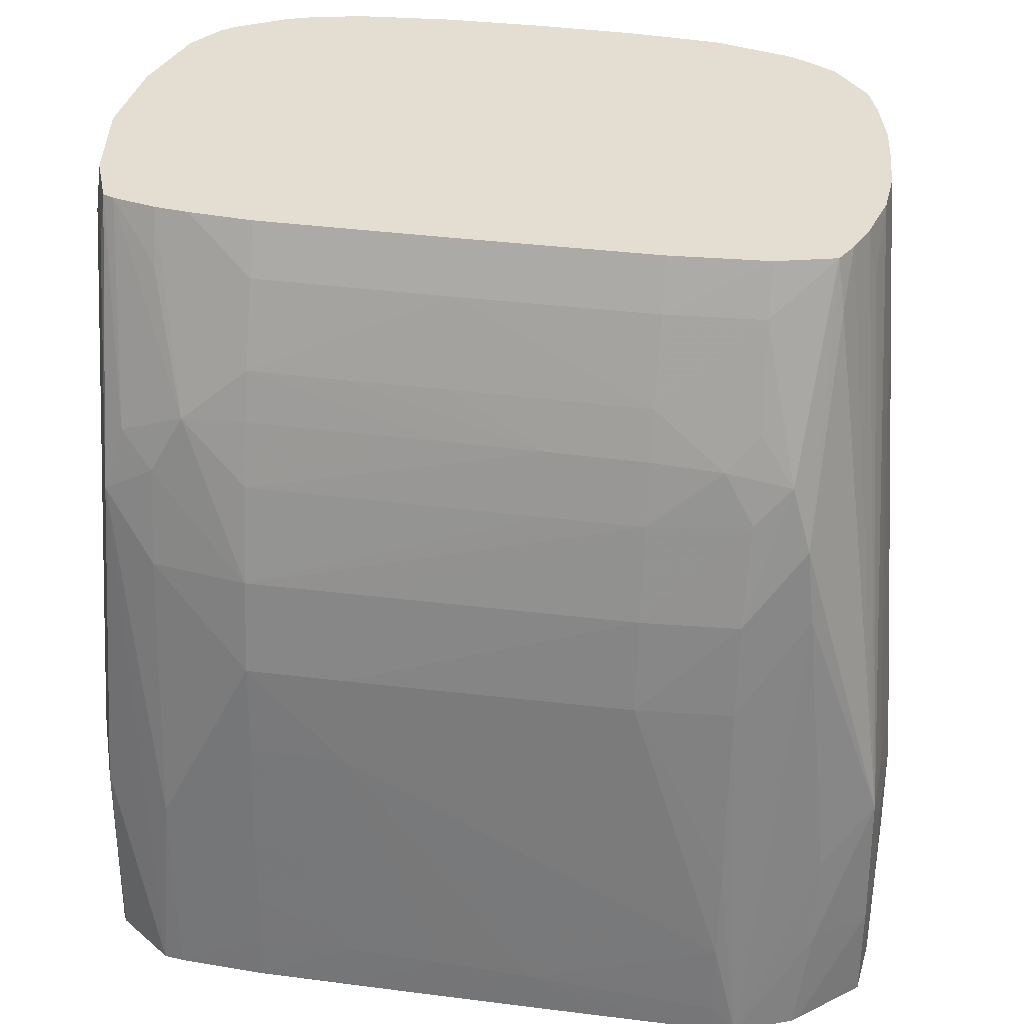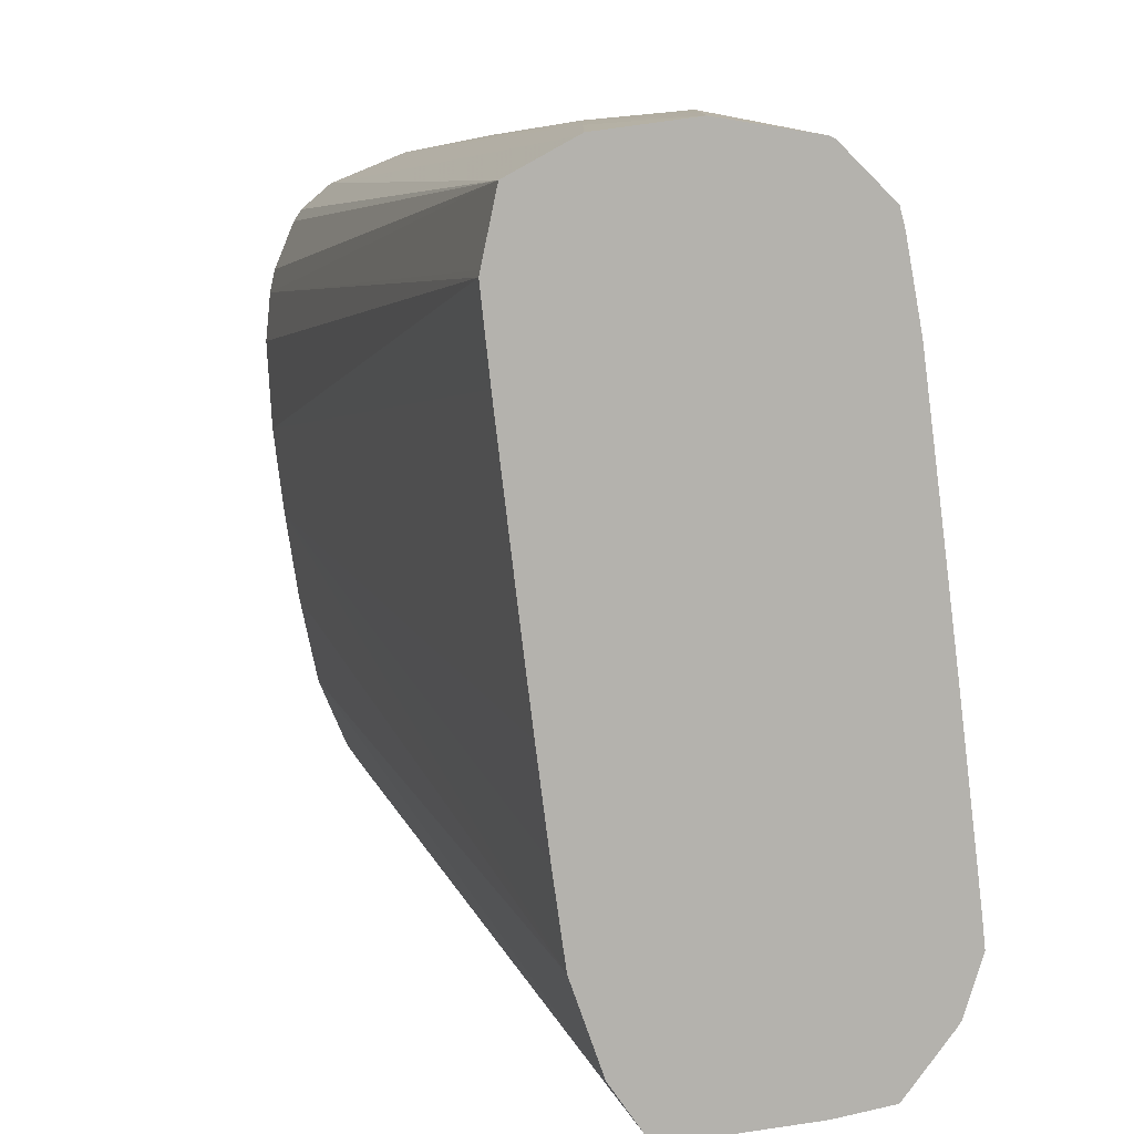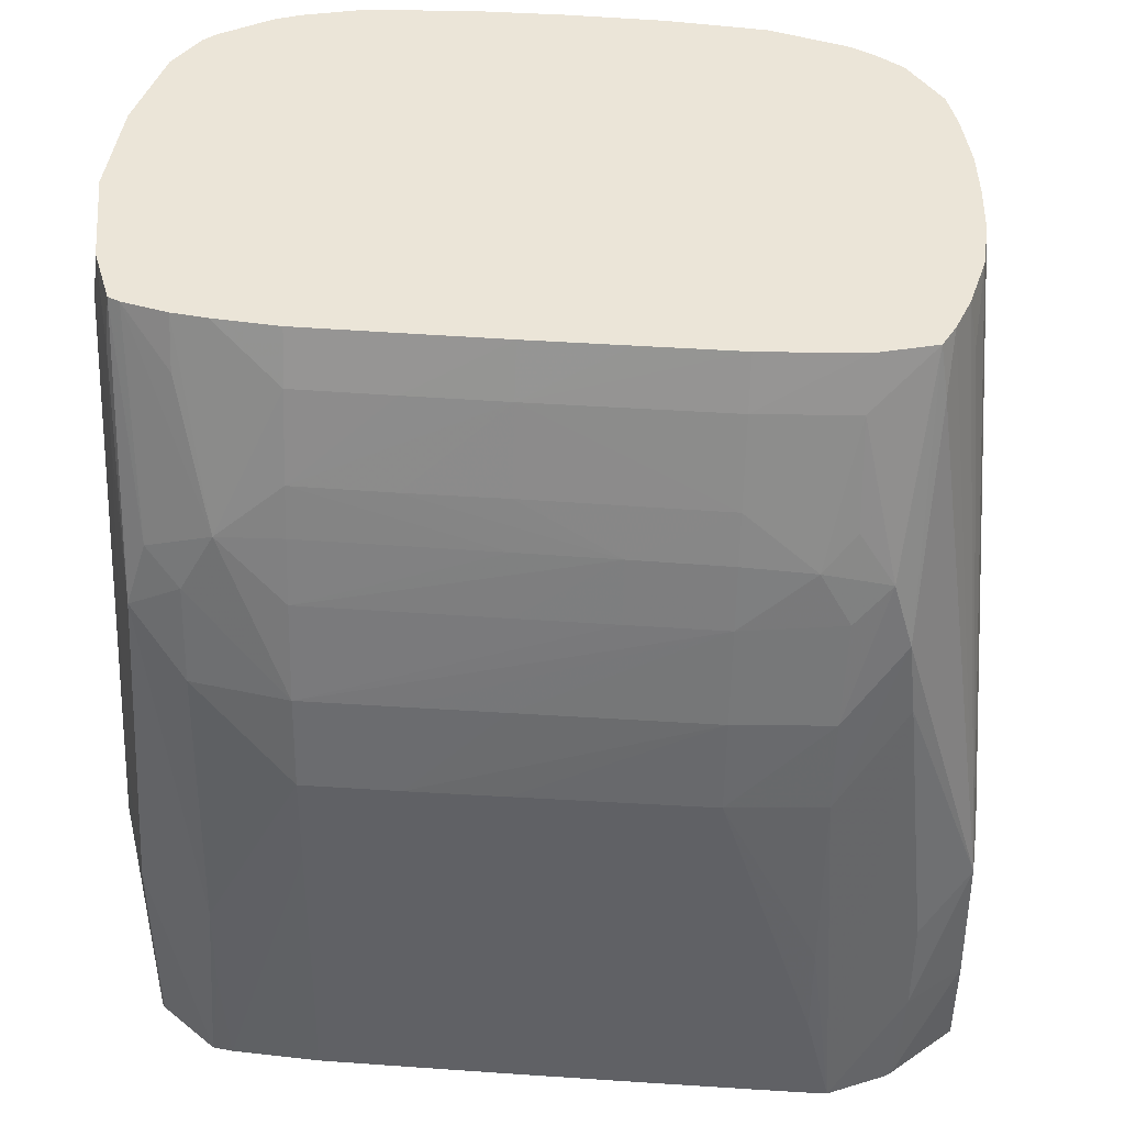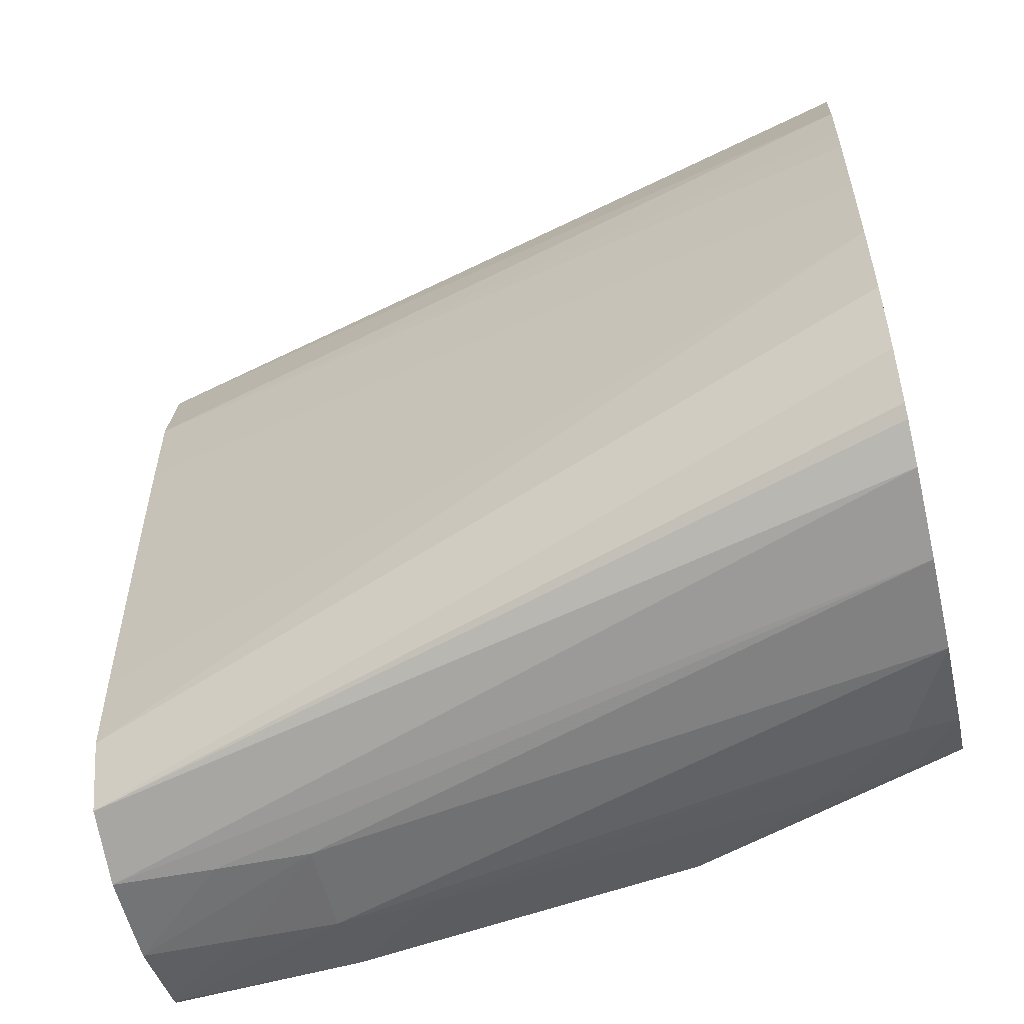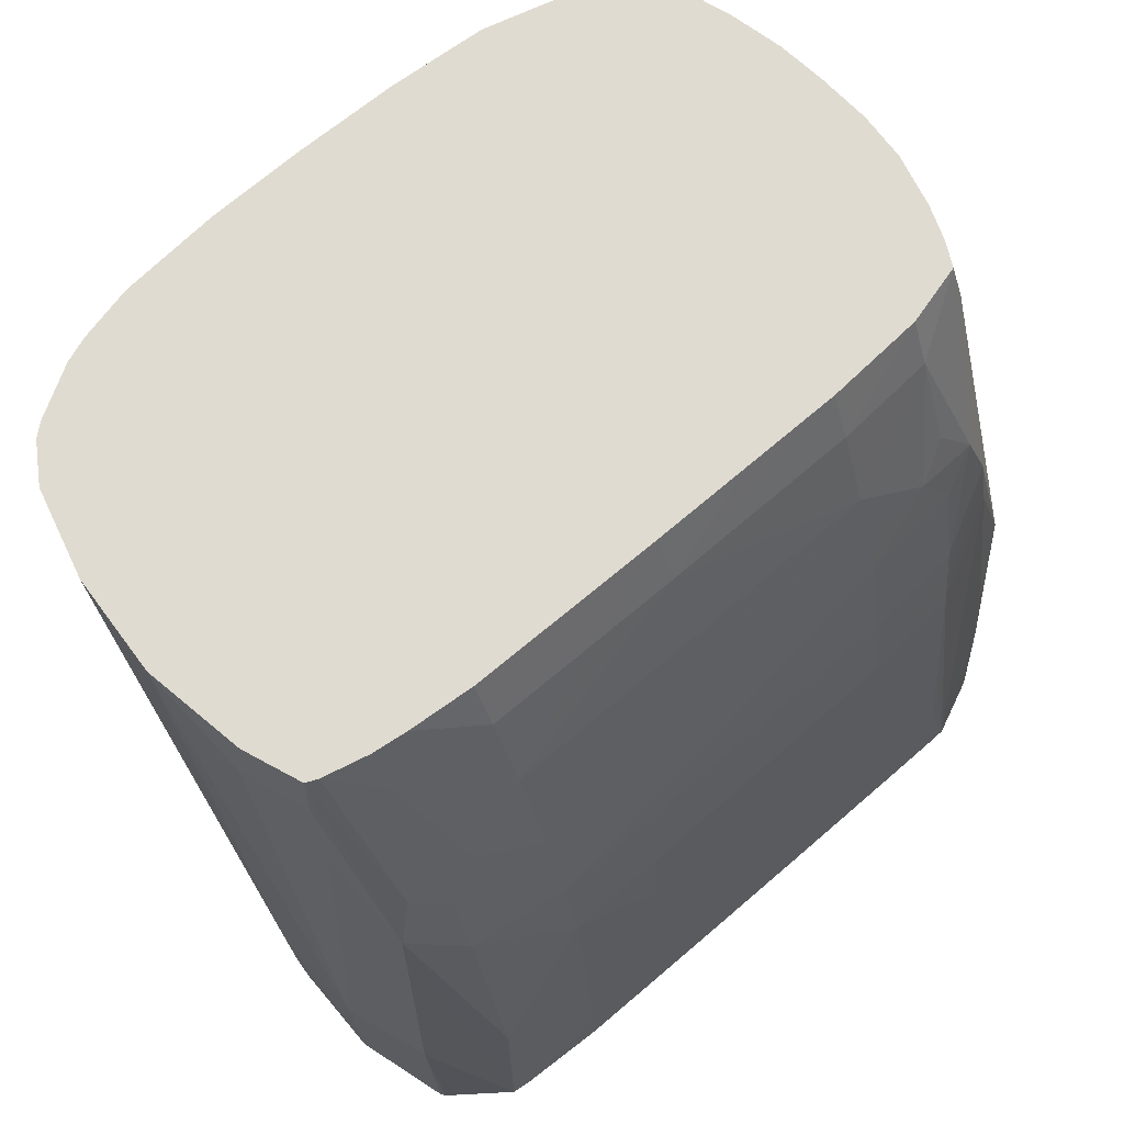
<metadata>
{"format":"obj","ext":"obj","renderer":"f3d","projection":"perspective","resolution":1024,"background":"white","views":[{"elev":36.0,"azim":99.8,"up":"+Z"},{"elev":-79.6,"azim":7.6,"up":"+Z"},{"elev":45.9,"azim":94.8,"up":"+Z"},{"elev":-56.7,"azim":-77.0,"up":"+Y"},{"elev":70.0,"azim":49.7,"up":"+Z"}]}
</metadata>
<code>
v 0.07471 -0.001923 0.237
v 0.07223 -0.00208 0.237
v 0.07706 -0.002072 0.237
v 0.08437 0.0005304 0.2085
v 0.07954 0.0006669 0.2089
v 0.07954 0.0009689 0.2055
v 0.07677 0.0005966 0.2085
v 0.06987 -0.002353 0.237
v 0.08682 0.0004145 0.208
v 0.07964 -0.002717 0.237
v 0.07954 -0.002229 0.2345
v 0.08437 0.0007372 0.2055
v 0.08437 0.0008986 0.2007
v 0.07954 0.001043 0.2007
v 0.07661 0.0007083 0.2055
v 0.06725 -0.00297 0.237
v 0.08881 -0.002014 0.2055
v 0.08942 -0.002014 0.2007
v 0.08723 0.0005841 0.2007
v 0.0813 -0.003342 0.237
v 0.08296 -0.003516 0.2345
v 0.08715 -0.003996 0.2238
v 0.08756 -0.003566 0.22
v 0.08437 0.0009275 0.1959
v 0.08735 0.0006048 0.1959
v 0.08437 0.0009275 0.1955
v 0.07991 0.001031 0.1955
v 0.07954 0.001039 0.1959
v 0.07664 0.0007331 0.2007
v 0.06553 -0.003557 0.237
v 0.0916 -0.005576 0.1955
v 0.09032 -0.002672 0.1955
v 0.09009 -0.002403 0.1957
v 0.09008 -0.00237 0.1955
v 0.08245 -0.003934 0.237
v 0.08667 -0.004976 0.227
v 0.08867 -0.006851 0.22
v 0.0894 -0.006851 0.2152
v 0.08461 0.0009027 0.1955
v 0.08735 0.0006048 0.1955
v 0.07954 0.001035 0.1955
v 0.07691 0.0007414 0.1955
v 0.07669 0.0007166 0.1959
v 0.06325 -0.005386 0.237
v 0.0767 0.0007124 0.1955
v 0.09062 -0.006851 0.2055
v 0.09121 -0.006851 0.2007
v 0.09153 -0.006851 0.1969
v 0.09163 -0.006851 0.1955
v 0.08322 -0.006851 0.237
v 0.08428 -0.006851 0.2345
v 0.0861 -0.006693 0.2295
v 0.08693 -0.0082 0.2277
v 0.08744 -0.006693 0.2252
v 0.08904 -0.01169 0.22
v 0.08981 -0.01169 0.2152
v 0.0624 -0.006747 0.237
v 0.07659 0.0005055 0.1955
v 0.09159 -0.01652 0.1976
v 0.09156 -0.01169 0.1973
v 0.0899 -0.01652 0.2152
v 0.09055 -0.02619 0.2104
v 0.09166 -0.008568 0.1955
v 0.08354 -0.01169 0.237
v 0.08462 -0.01169 0.2345
v 0.08618 -0.01169 0.2304
v 0.08702 -0.01169 0.228
v 0.08789 -0.01169 0.2249
v 0.08915 -0.02136 0.22
v 0.09005 -0.02619 0.2152
v 0.08998 -0.02136 0.2152
v 0.0753 -0.002014 0.1955
v 0.06185 -0.007852 0.237
v 0.09173 -0.01652 0.1955
v 0.0917 -0.01277 0.1955
v 0.0916 -0.02136 0.1978
v 0.09176 -0.02136 0.1955
v 0.0901 -0.03103 0.2152
v 0.09055 -0.03103 0.2104
v 0.09161 -0.02619 0.198
v 0.08357 -0.01652 0.237
v 0.0847 -0.02136 0.2345
v 0.08623 -0.02136 0.2304
v 0.08703 -0.01652 0.228
v 0.08792 -0.01652 0.2249
v 0.08924 -0.03103 0.22
v 0.0892 -0.02619 0.22
v 0.07522 -0.002386 0.1955
v 0.06081 -0.0117 0.237
v 0.09178 -0.02619 0.1955
v 0.09178 -0.02431 0.1955
v 0.08847 -0.03587 0.22
v 0.09057 -0.03587 0.2055
v 0.09159 -0.03547 0.1955
v 0.09137 -0.03103 0.2007
v 0.0916 -0.03103 0.1979
v 0.09179 -0.03103 0.1955
v 0.0836 -0.02136 0.237
v 0.08469 -0.02619 0.2345
v 0.08625 -0.03103 0.2304
v 0.08625 -0.02619 0.2304
v 0.08703 -0.02136 0.228
v 0.08798 -0.03103 0.2249
v 0.08794 -0.02136 0.2249
v 0.08696 -0.03425 0.2278
v 0.08739 -0.03586 0.2249
v 0.07431 -0.006851 0.1955
v 0.06059 -0.01458 0.237
v 0.09178 -0.02615 0.1955
v 0.08699 -0.03846 0.2233
v 0.09104 -0.03587 0.2007
v 0.09147 -0.03649 0.1955
v 0.09179 -0.03112 0.1955
v 0.09144 -0.03616 0.1962
v 0.09179 -0.03101 0.1955
v 0.08359 -0.02619 0.237
v 0.08468 -0.03103 0.2345
v 0.08702 -0.03103 0.228
v 0.08332 -0.03419 0.237
v 0.08311 -0.03587 0.237
v 0.08408 -0.03587 0.2345
v 0.08258 -0.03806 0.237
v 0.08646 -0.03748 0.2265
v 0.07428 -0.01169 0.1955
v 0.06036 -0.02136 0.237
v 0.06045 -0.01652 0.237
v 0.08233 -0.03863 0.237
v 0.08272 -0.03889 0.2345
v 0.08347 -0.03914 0.2297
v 0.08437 -0.04062 0.2104
v 0.08851 -0.03954 0.2055
v 0.08927 -0.03937 0.1955
v 0.08358 -0.03103 0.237
v 0.07432 -0.01652 0.1955
v 0.07432 -0.0169 0.1955
v 0.06042 -0.02619 0.237
v 0.07961 -0.03968 0.237
v 0.07954 -0.04006 0.2345
v 0.08437 -0.04103 0.2055
v 0.08876 -0.03954 0.2007
v 0.08905 -0.03952 0.1955
v 0.07438 -0.02173 0.1955
v 0.07453 -0.03103 0.1955
v 0.07454 -0.0314 0.1955
v 0.07466 -0.03587 0.1955
v 0.0608 -0.03105 0.237
v 0.07471 -0.04053 0.237
v 0.07954 -0.04122 0.2055
v 0.08437 -0.04098 0.2007
v 0.08864 -0.03964 0.1955
v 0.089 -0.03954 0.1959
v 0.07475 -0.03614 0.1955
v 0.06143 -0.03367 0.237
v 0.06987 -0.04023 0.237
v 0.07954 -0.04111 0.2007
v 0.08437 -0.04093 0.1955
v 0.07595 -0.03953 0.1955
v 0.06186 -0.03488 0.237
v 0.07954 -0.04093 0.1955
v 0.06561 -0.03911 0.237
v 0.07927 -0.04082 0.1955
v 0.0638 -0.03793 0.237
v 0.0633 -0.03734 0.237
f 1 2 8
f 1 8 16
f 1 16 30
f 1 30 44
f 1 44 57
f 1 57 73
f 1 73 89
f 1 89 108
f 1 108 126
f 1 126 125
f 1 125 136
f 1 136 146
f 1 146 153
f 1 153 158
f 1 158 163
f 1 163 162
f 1 162 160
f 1 160 154
f 1 154 147
f 1 147 137
f 1 137 127
f 1 127 122
f 1 122 120
f 1 120 119
f 1 119 133
f 1 133 116
f 1 116 98
f 1 98 81
f 1 81 64
f 1 64 50
f 1 50 35
f 1 35 20
f 1 20 10
f 1 10 3
f 1 3 4
f 1 4 5
f 1 5 6
f 1 6 7
f 1 7 2
f 2 7 8
f 3 9 4
f 3 10 11
f 3 11 9
f 4 12 6
f 4 6 5
f 4 9 12
f 6 12 13
f 6 13 14
f 6 14 15
f 6 15 7
f 7 15 8
f 8 15 16
f 9 17 18
f 9 18 19
f 9 19 13
f 9 13 12
f 9 11 10
f 9 10 20
f 9 20 21
f 9 21 22
f 9 22 23
f 9 23 17
f 13 24 14
f 13 19 25
f 13 25 24
f 14 24 26
f 14 26 27
f 14 27 28
f 14 28 29
f 14 29 15
f 15 29 30
f 15 30 16
f 17 23 31
f 17 31 18
f 18 31 32
f 18 32 33
f 18 33 19
f 19 33 34
f 19 34 25
f 20 35 21
f 21 35 22
f 22 35 36
f 22 36 37
f 22 37 38
f 22 38 23
f 23 38 31
f 24 25 39
f 24 39 26
f 25 40 39
f 25 34 40
f 26 39 40
f 26 40 34
f 26 34 32
f 26 32 31
f 26 31 49
f 26 49 63
f 26 63 75
f 26 75 74
f 26 74 77
f 26 77 91
f 26 91 109
f 26 109 115
f 26 115 113
f 26 113 94
f 26 94 112
f 26 112 132
f 26 132 141
f 26 141 150
f 26 150 156
f 26 156 159
f 26 159 161
f 26 161 157
f 26 157 152
f 26 152 145
f 26 145 144
f 26 144 143
f 26 143 142
f 26 142 135
f 26 135 134
f 26 134 124
f 26 124 107
f 26 107 88
f 26 88 72
f 26 72 58
f 26 58 45
f 26 45 42
f 26 42 41
f 26 41 27
f 27 41 28
f 28 41 42
f 28 42 29
f 29 42 43
f 29 43 30
f 30 43 45
f 30 45 44
f 31 38 46
f 31 46 47
f 31 47 48
f 31 48 49
f 32 34 33
f 35 50 51
f 35 51 36
f 36 51 52
f 36 52 53
f 36 53 54
f 36 54 37
f 37 54 55
f 37 55 56
f 37 56 38
f 38 56 46
f 42 45 43
f 44 45 57
f 45 58 57
f 46 56 47
f 47 59 60
f 47 60 48
f 47 56 61
f 47 61 62
f 47 62 59
f 48 60 63
f 48 63 49
f 50 64 65
f 50 65 51
f 51 65 66
f 51 66 53
f 51 53 52
f 53 66 67
f 53 67 68
f 53 68 54
f 54 68 55
f 55 61 56
f 55 68 69
f 55 69 70
f 55 70 71
f 55 71 61
f 57 58 72
f 57 72 73
f 59 74 75
f 59 75 63
f 59 63 60
f 59 62 76
f 59 76 77
f 59 77 74
f 61 71 62
f 62 71 70
f 62 70 78
f 62 78 79
f 62 79 80
f 62 80 76
f 64 81 82
f 64 82 65
f 65 82 66
f 66 82 83
f 66 83 84
f 66 84 67
f 67 84 68
f 68 84 85
f 68 85 86
f 68 86 87
f 68 87 69
f 69 87 70
f 70 87 86
f 70 86 78
f 72 88 89
f 72 89 73
f 76 80 90
f 76 90 77
f 77 90 91
f 78 86 92
f 78 92 93
f 78 93 94
f 78 94 79
f 79 95 80
f 79 94 95
f 80 95 96
f 80 96 97
f 80 97 90
f 81 98 82
f 82 98 99
f 82 99 100
f 82 100 101
f 82 101 83
f 83 101 84
f 84 101 100
f 84 100 102
f 84 102 103
f 84 103 104
f 84 104 85
f 85 104 86
f 86 103 105
f 86 105 106
f 86 106 92
f 86 104 103
f 88 107 89
f 89 107 108
f 90 97 109
f 90 109 91
f 92 106 110
f 92 110 93
f 93 111 94
f 93 110 112
f 93 112 111
f 94 113 96
f 94 96 95
f 94 111 114
f 94 114 112
f 96 113 97
f 97 113 115
f 97 115 109
f 98 116 99
f 99 116 133
f 99 133 117
f 99 117 100
f 100 117 105
f 100 105 118
f 100 118 102
f 102 118 103
f 103 118 105
f 105 117 119
f 105 119 120
f 105 120 121
f 105 121 122
f 105 122 123
f 105 123 106
f 106 123 110
f 107 124 125
f 107 125 126
f 107 126 108
f 110 123 127
f 110 127 128
f 110 128 129
f 110 129 130
f 110 130 131
f 110 131 112
f 111 112 114
f 112 131 132
f 117 133 119
f 120 122 121
f 122 127 123
f 124 134 125
f 125 134 135
f 125 135 136
f 127 137 128
f 128 137 138
f 128 138 129
f 129 138 130
f 130 138 139
f 130 139 131
f 131 139 140
f 131 140 132
f 132 140 141
f 135 142 136
f 136 142 143
f 136 143 144
f 136 144 145
f 136 145 146
f 137 147 138
f 138 147 139
f 139 148 149
f 139 149 150
f 139 150 141
f 139 141 151
f 139 151 140
f 139 147 148
f 140 151 141
f 145 152 153
f 145 153 146
f 147 154 148
f 148 155 156
f 148 156 149
f 148 154 155
f 149 156 150
f 152 157 153
f 153 157 158
f 154 159 155
f 154 160 159
f 155 159 156
f 157 161 160
f 157 160 162
f 157 162 163
f 157 163 158
f 159 160 161

</code>
